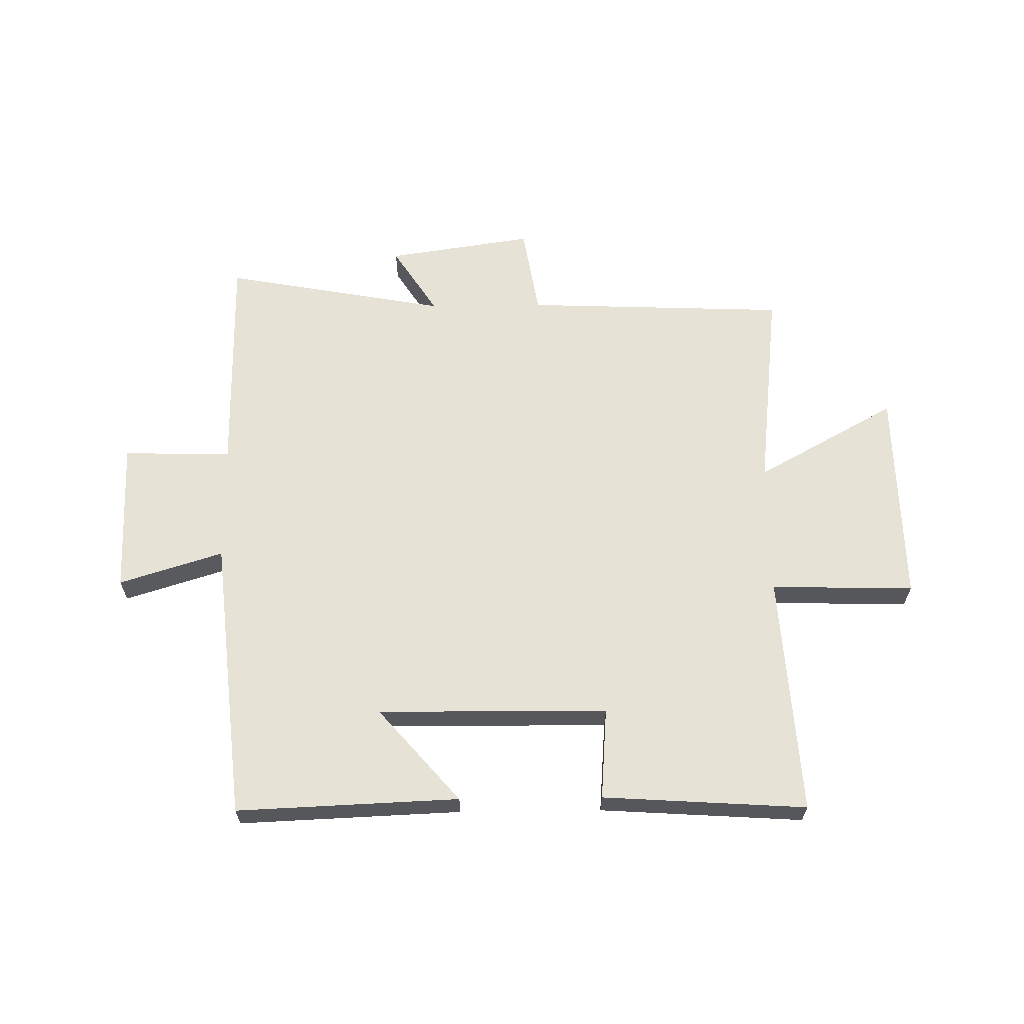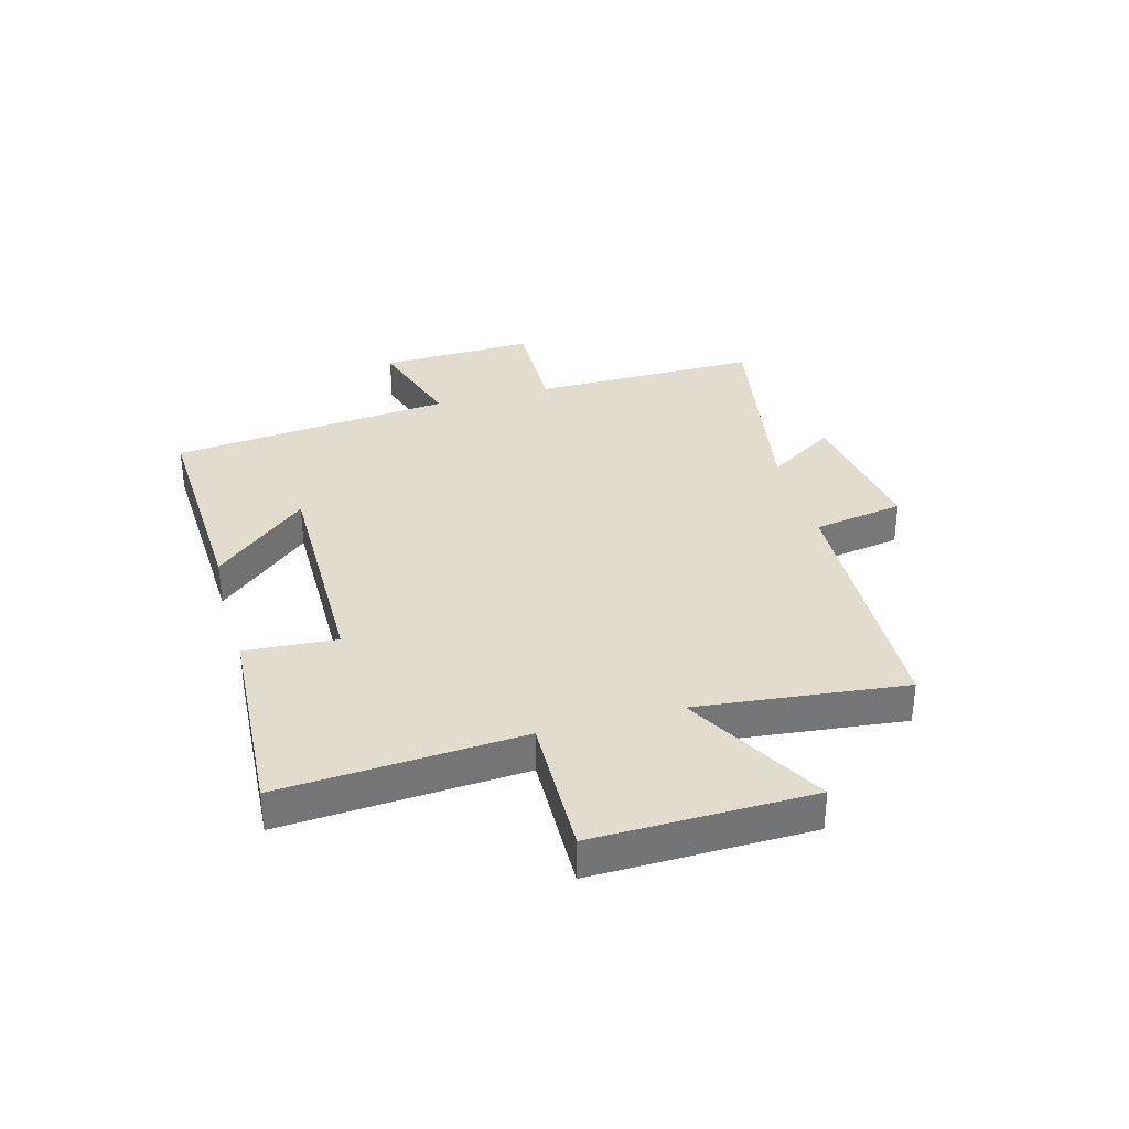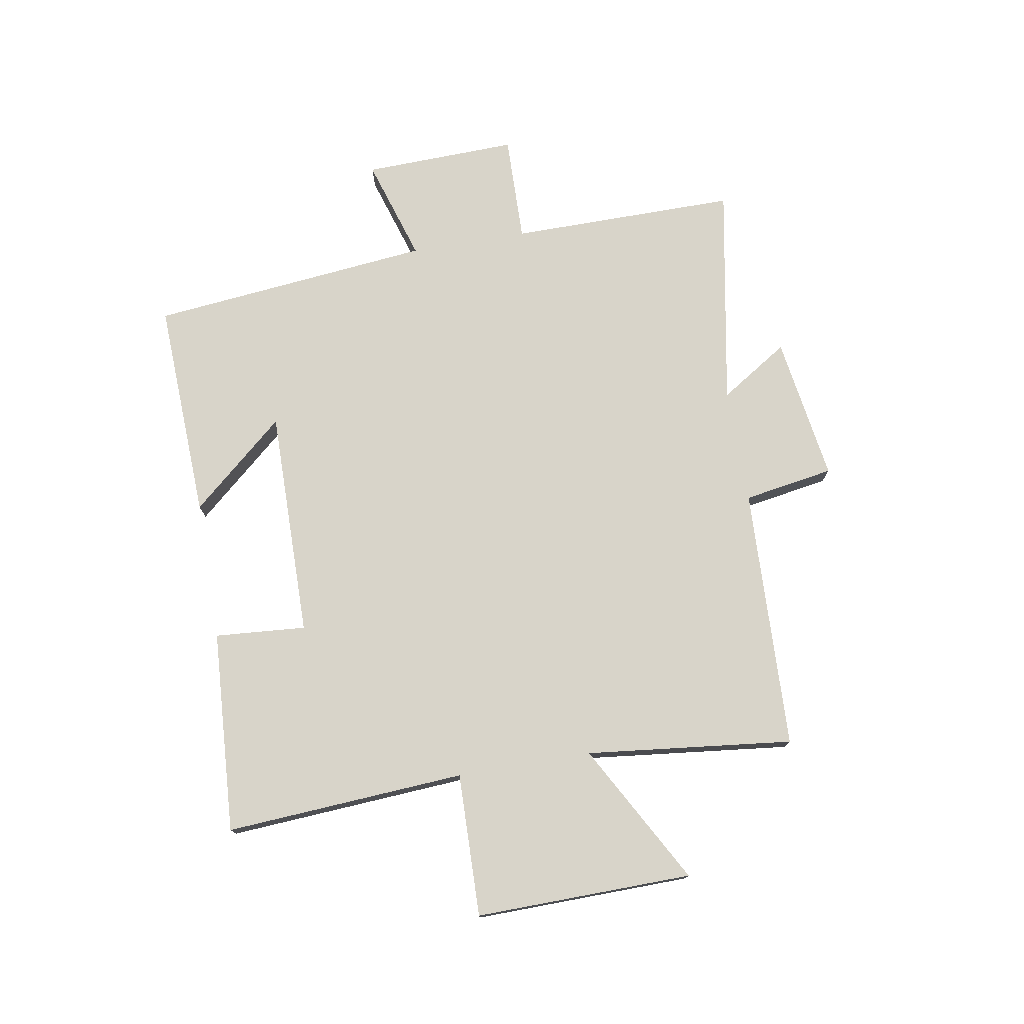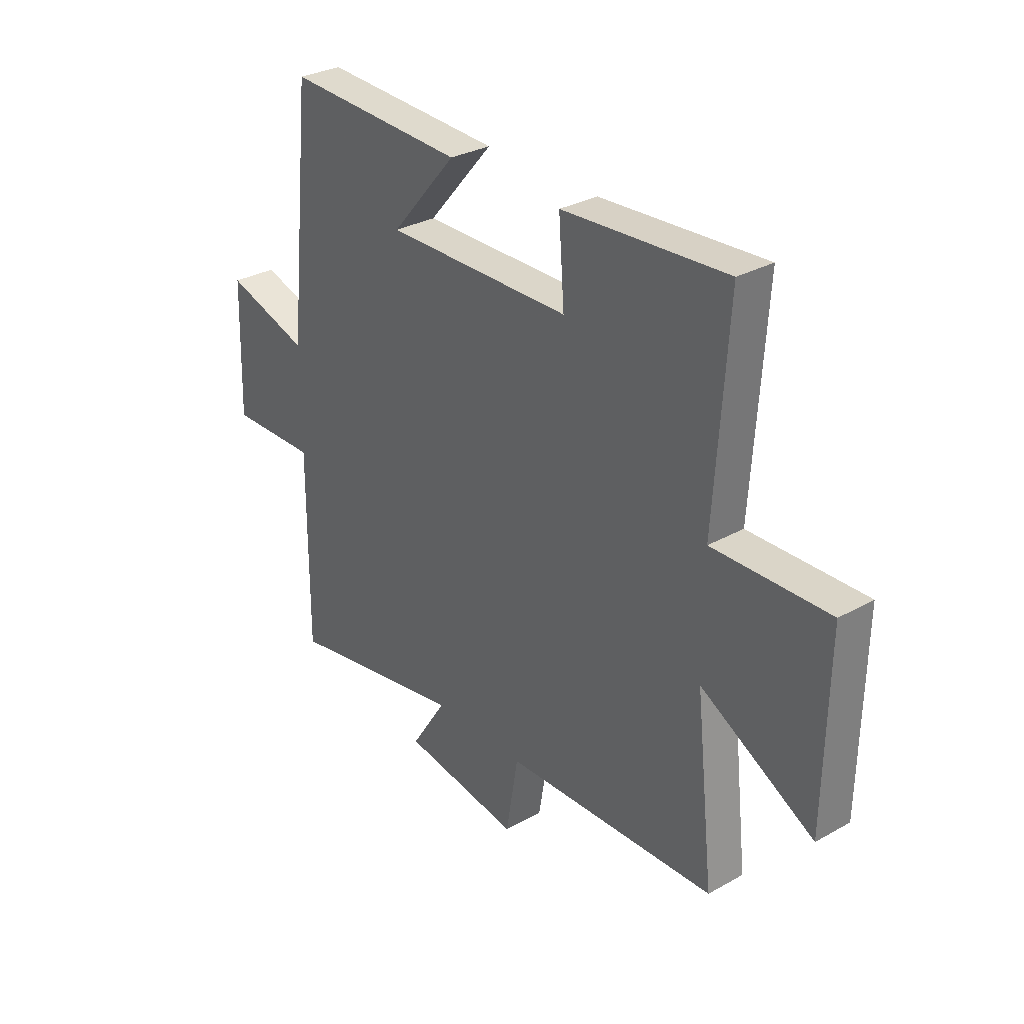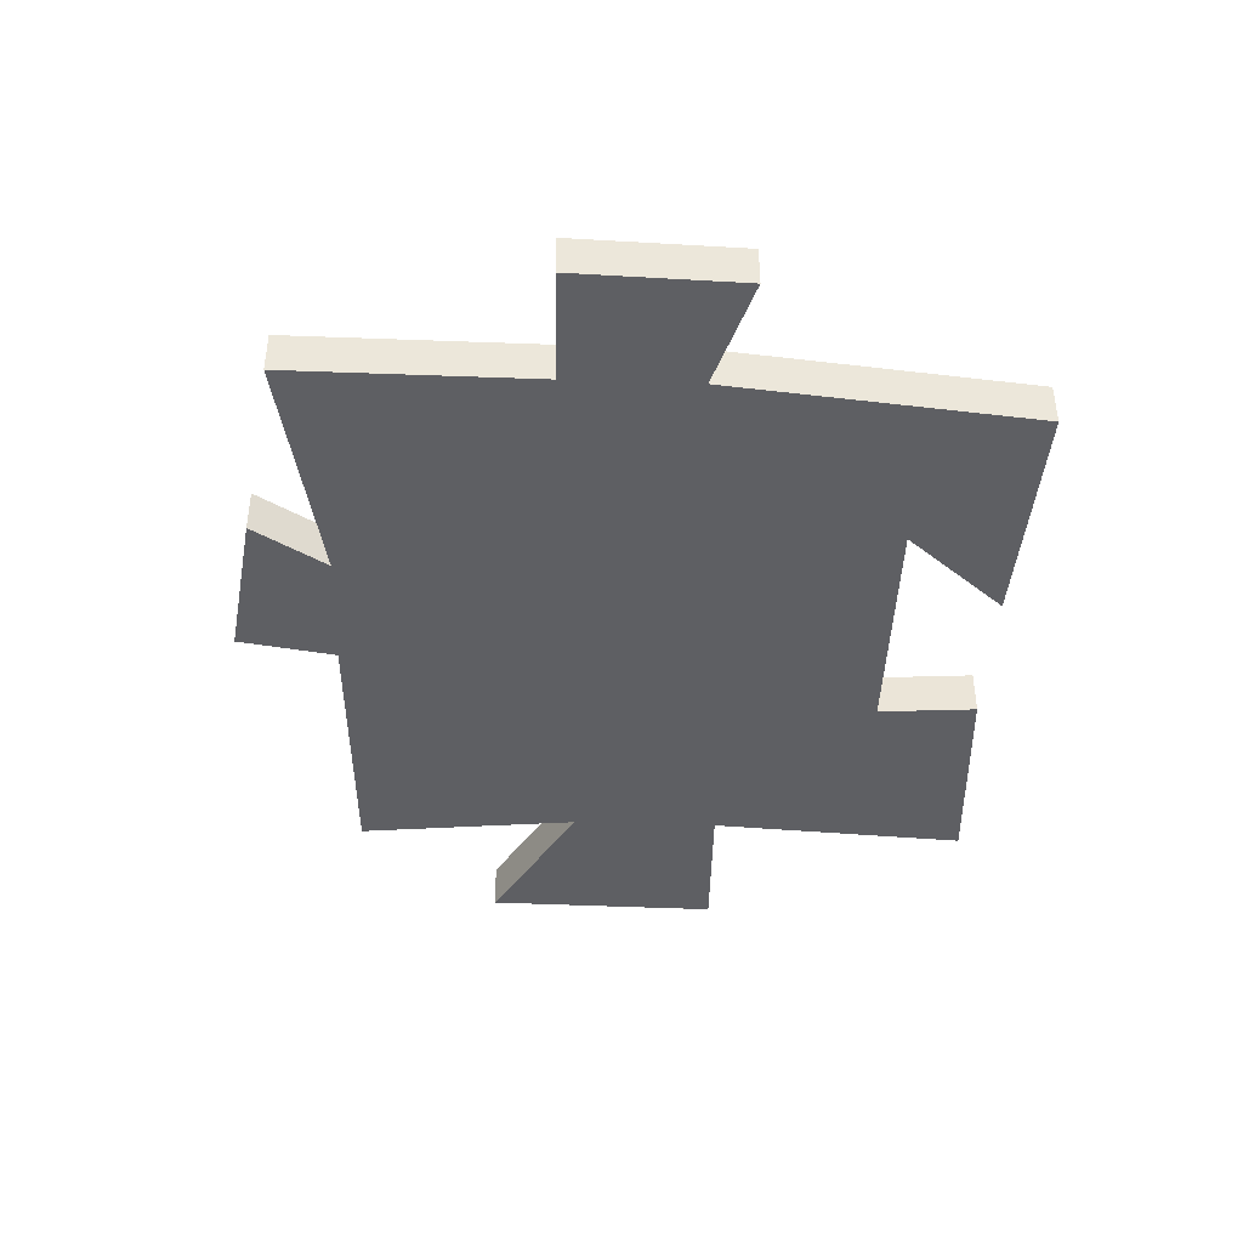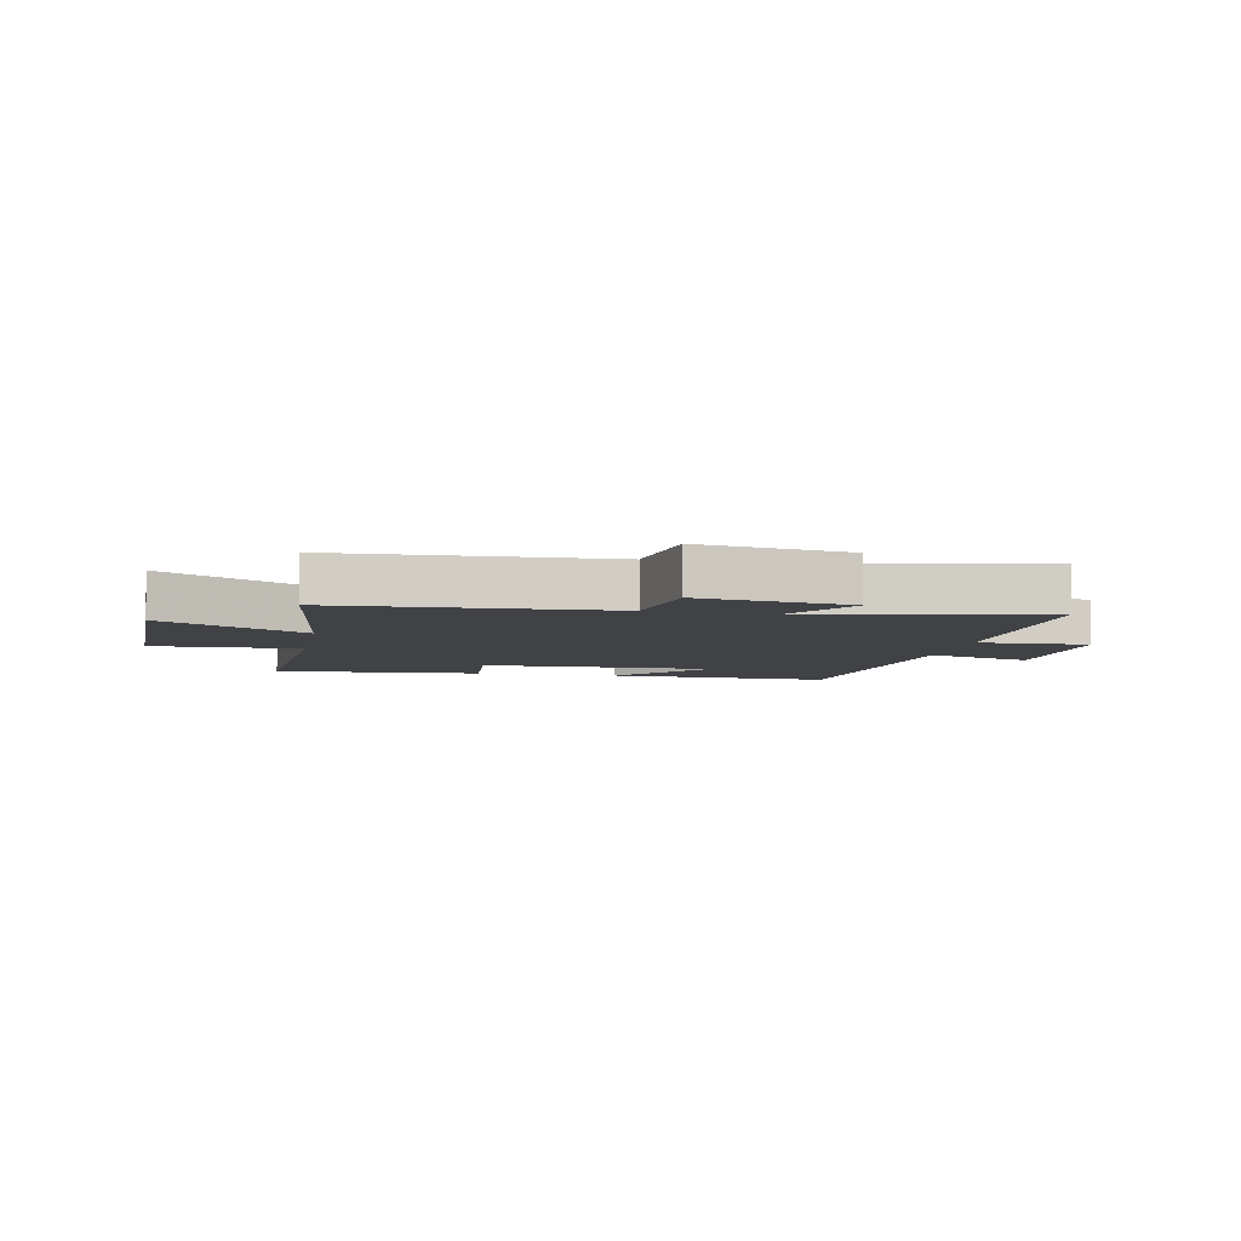
<metadata>
{"format":"obj","ext":"obj","renderer":"f3d","projection":"perspective","resolution":1024,"background":"white","views":[{"elev":63.1,"azim":-0.7,"up":"+Y"},{"elev":34.0,"azim":74.5,"up":"+Y"},{"elev":75.4,"azim":80.3,"up":"+Y"},{"elev":30.5,"azim":51.0,"up":"+Z"},{"elev":-41.4,"azim":-92.3,"up":"+Y"},{"elev":-6.3,"azim":169.3,"up":"+Y"}]}
</metadata>
<code>
v -0.449 0.07 0.516
v -0.067 0.07 0.5
v -0.207 0.07 0.339
v 0.189 0.07 0.343
v 0.177 0.07 0.5
v 0.527 0.07 0.522
v 0.5 0.07 0.108
v 0.747 0.07 0.114
v 0.741 0.07 -0.26
v 0.5 0.07 -0.126
v 0.54 0.07 -0.483
v 0.086 0.07 -0.5
v 0.06 0.07 -0.656
v -0.192 0.07 -0.618
v -0.116 0.07 -0.5
v -0.502 0.07 -0.57
v -0.5 0.07 -0.177
v -0.687 0.07 -0.181
v -0.679 0.07 0.085
v -0.5 0.07 0.029
v -0.449 0 0.516
v -0.067 0 0.5
v -0.207 0 0.339
v 0.189 0 0.343
v 0.177 0 0.5
v 0.527 0 0.522
v 0.5 0 0.108
v 0.747 0 0.114
v 0.741 0 -0.26
v 0.5 0 -0.126
v 0.54 0 -0.483
v 0.086 0 -0.5
v 0.06 0 -0.656
v -0.192 0 -0.618
v -0.116 0 -0.5
v -0.502 0 -0.57
v -0.5 0 -0.177
v -0.687 0 -0.181
v -0.679 0 0.085
v -0.5 0 0.029
f 17 18 19 20
f 17 20 1
f 15 16 17 1
f 12 13 14 15
f 10 11 12 15
f 7 8 9 10
f 7 10 15
f 4 5 6 7
f 3 4 7 15
f 1 2 3
f 1 3 15
f 40 39 38 37
f 21 40 37
f 21 37 36 35
f 35 34 33 32
f 35 32 31 30
f 30 29 28 27
f 35 30 27
f 27 26 25 24
f 35 27 24 23
f 23 22 21
f 35 23 21
f 1 21 22 2
f 2 22 23 3
f 3 23 24 4
f 4 24 25 5
f 5 25 26 6
f 6 26 27 7
f 7 27 28 8
f 8 28 29 9
f 9 29 30 10
f 10 30 31 11
f 11 31 32 12
f 12 32 33 13
f 13 33 34 14
f 14 34 35 15
f 15 35 36 16
f 16 36 37 17
f 17 37 38 18
f 18 38 39 19
f 19 39 40 20
f 20 40 21 1

</code>
